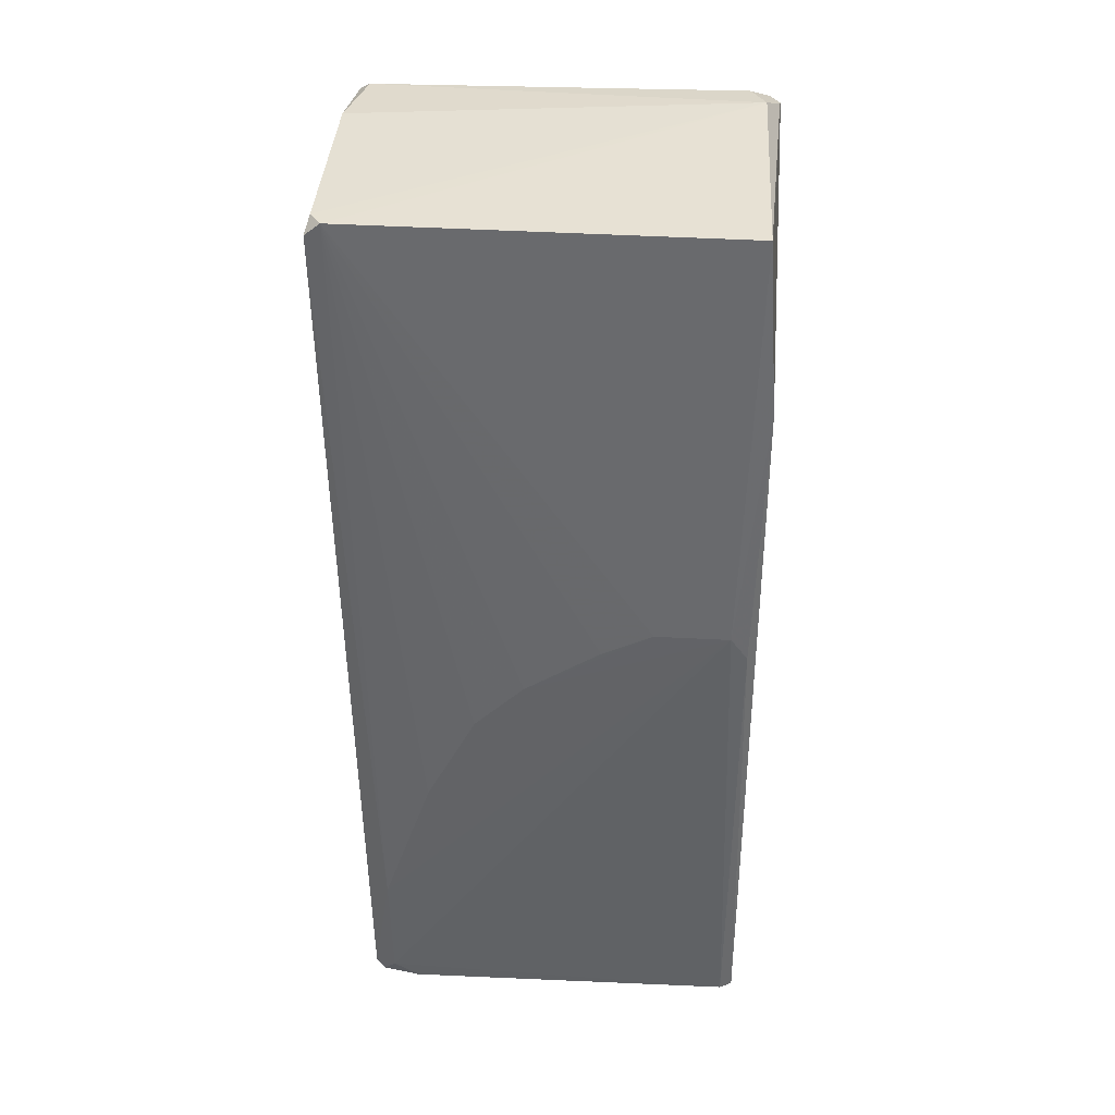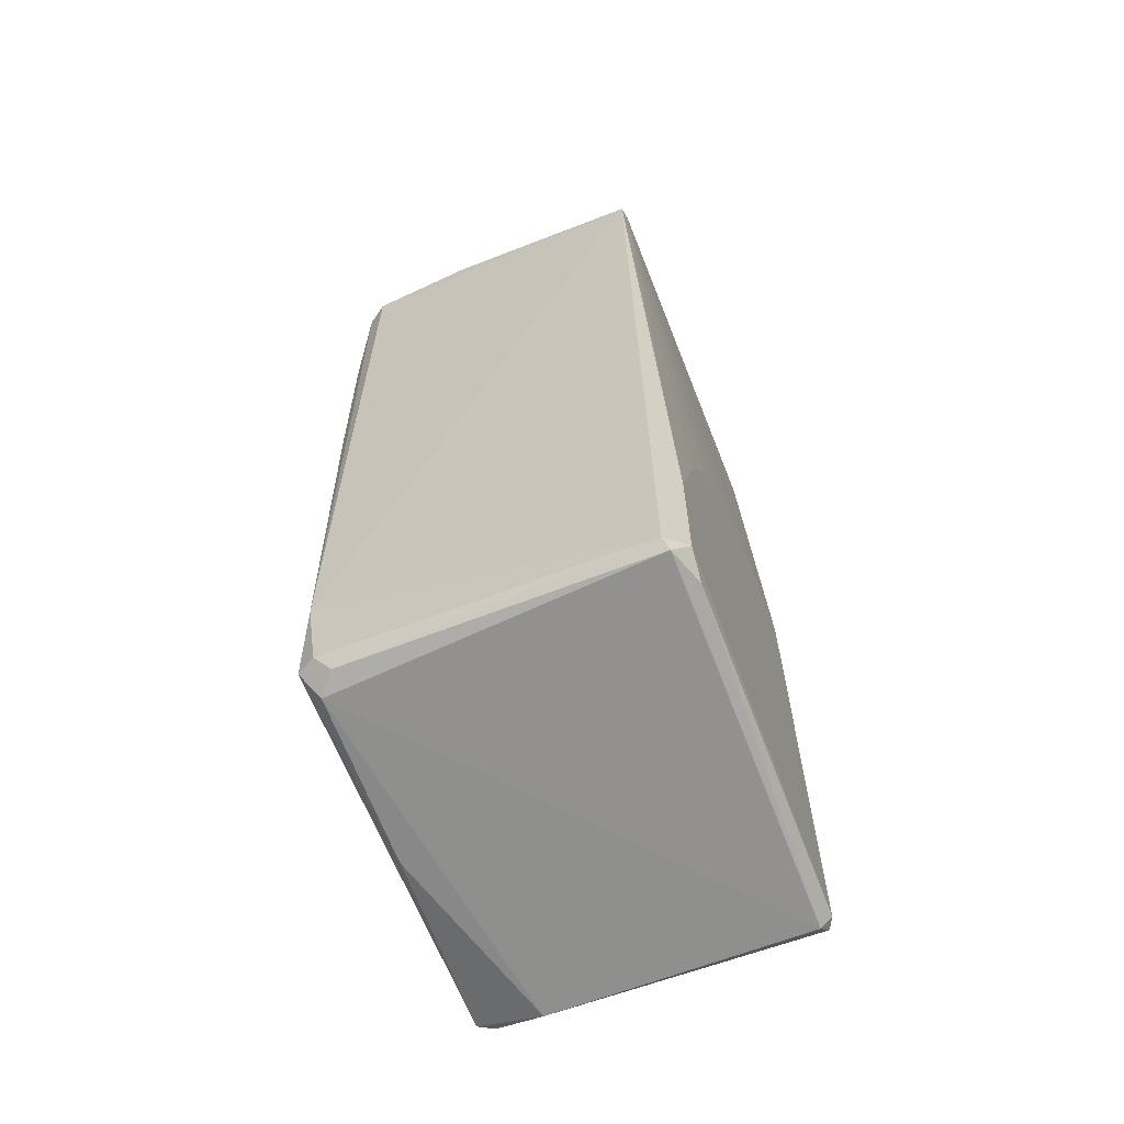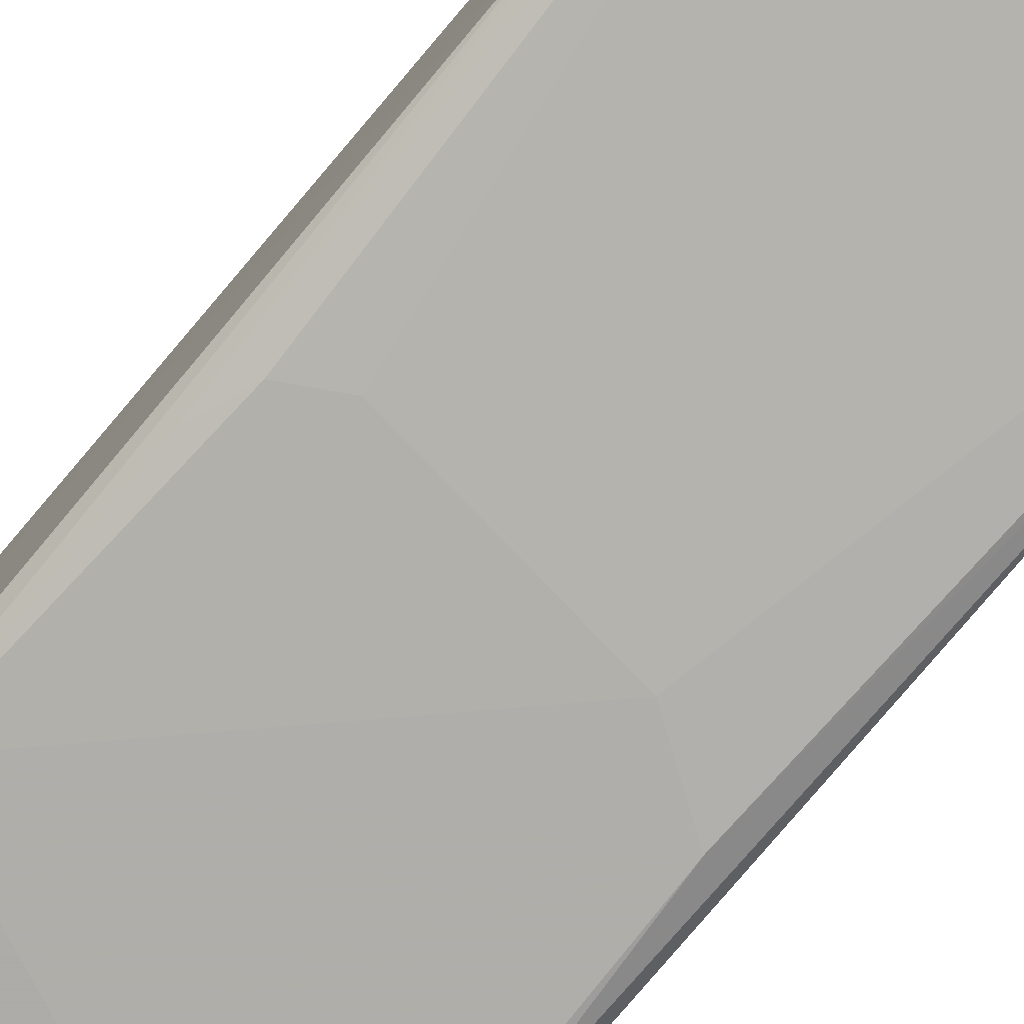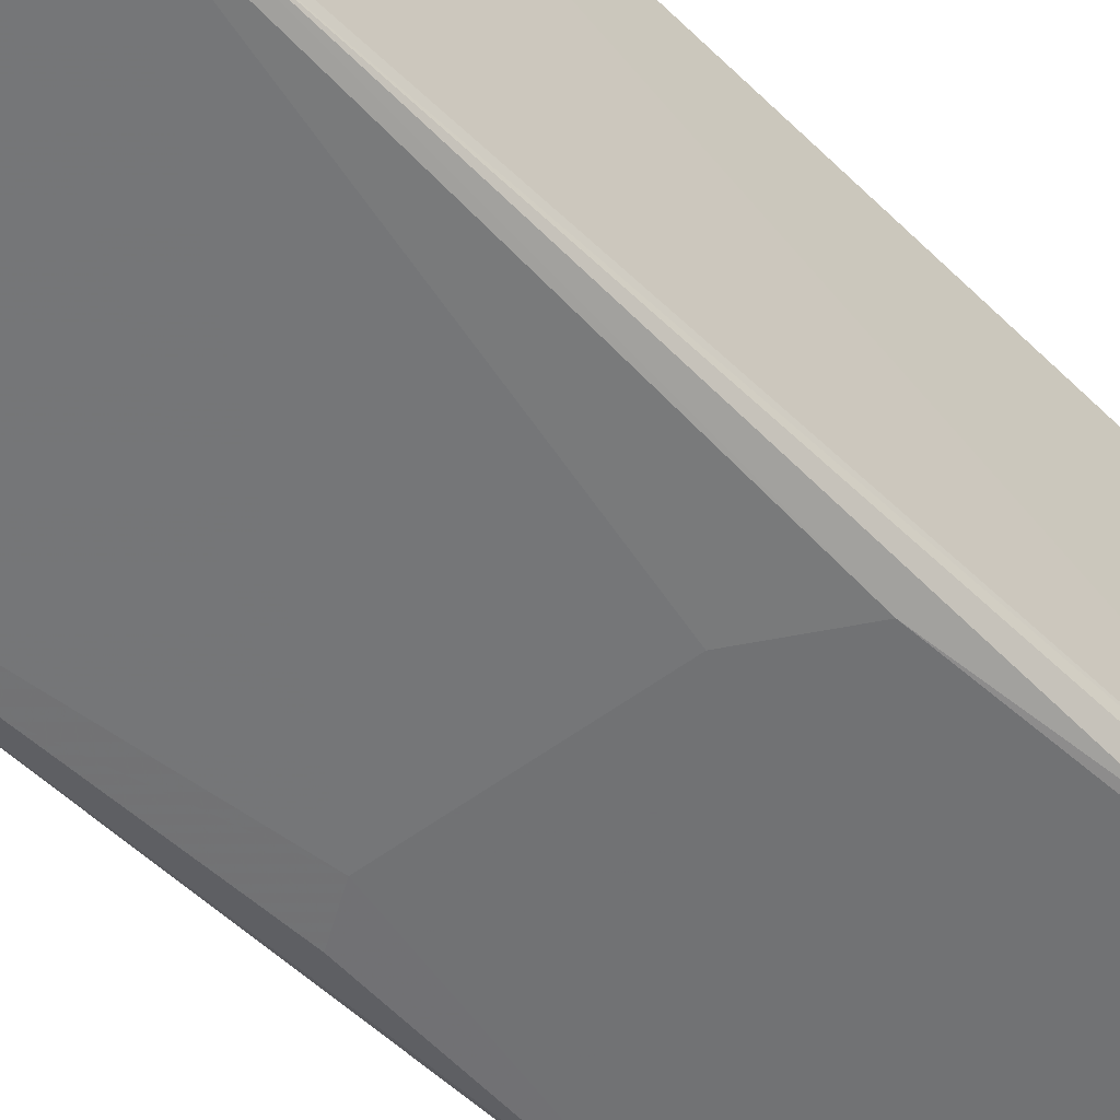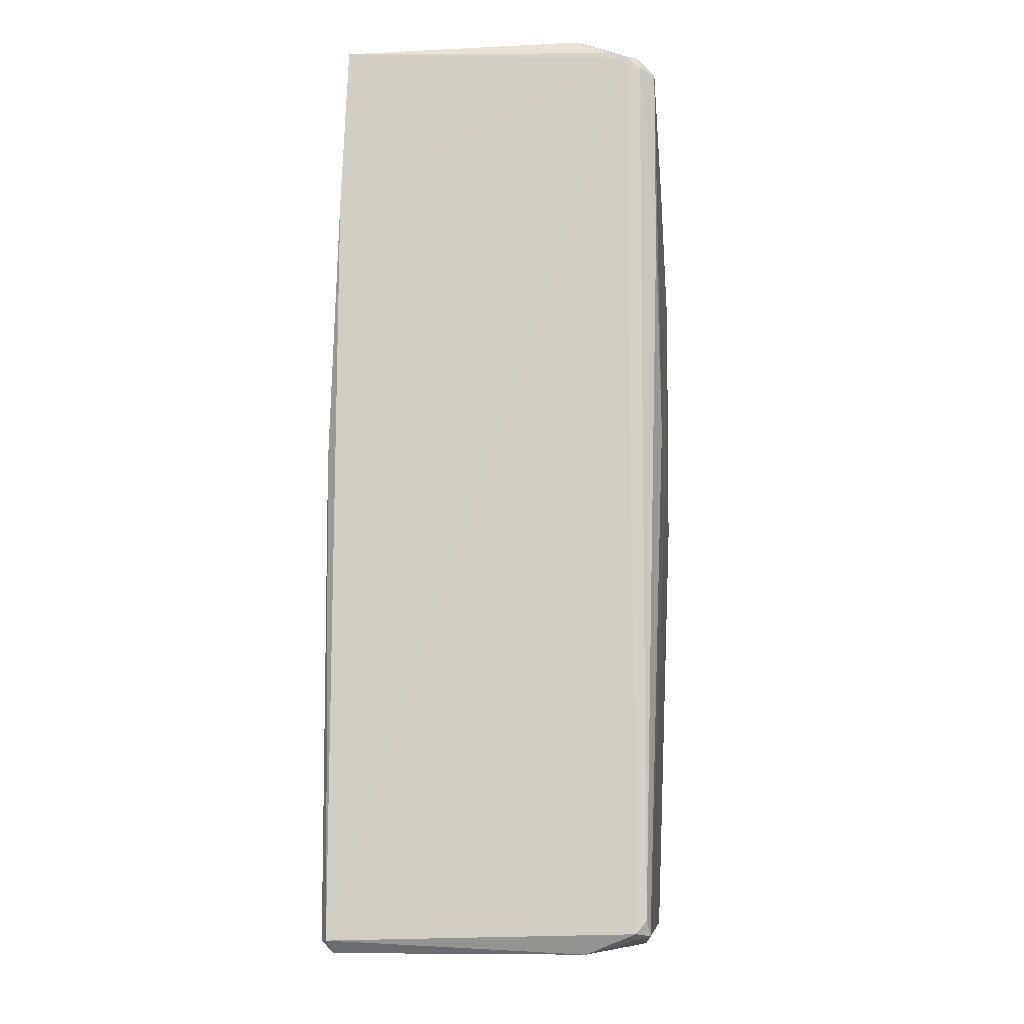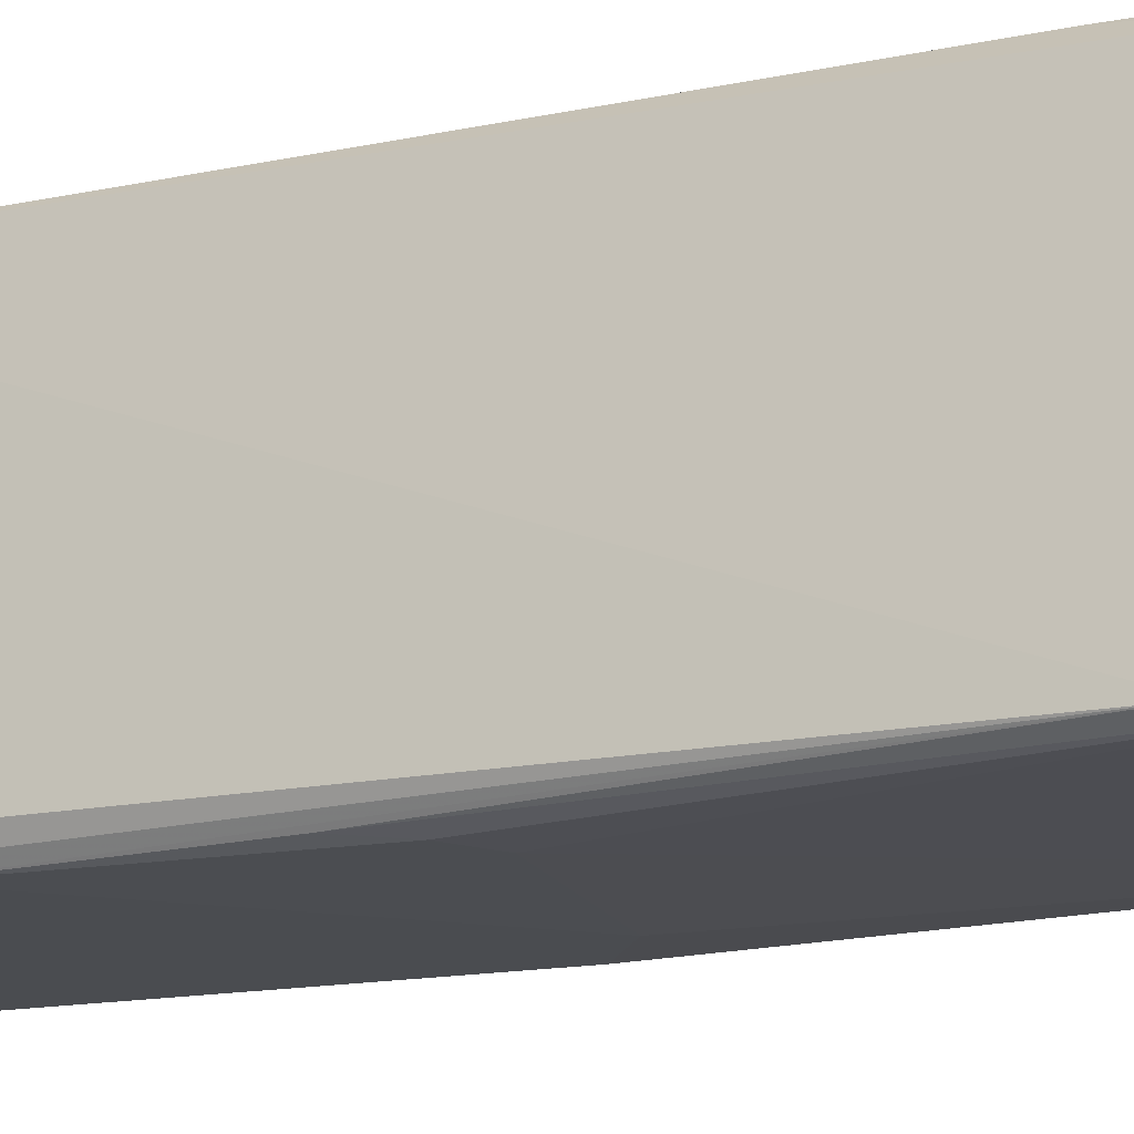
<metadata>
{"format":"obj","ext":"obj","renderer":"f3d","projection":"perspective","resolution":1024,"background":"white","views":[{"elev":38.7,"azim":-176.2,"up":"+Z"},{"elev":-65.1,"azim":111.2,"up":"+Z"},{"elev":-78.2,"azim":140.2,"up":"+Y"},{"elev":-55.1,"azim":-135.1,"up":"+Y"},{"elev":-10.0,"azim":-84.5,"up":"+Z"},{"elev":-15.7,"azim":113.0,"up":"+Y"}]}
</metadata>
<code>
v -0.04603 0.06434 0.1049
v -0.04485 0.03061 0.102
v -0.0456 0.06444 0.002756
v -0.08745 0.06473 0.001407
v -0.08855 0.0335 0.103
v -0.04664 0.03027 0.00306
v -0.04794 0.06642 0.01772
v -0.04436 0.06419 0.1035
v -0.08704 0.03774 0.1052
v -0.04525 0.03092 0.01236
v -0.04881 0.03174 0.001346
v -0.08699 0.02875 0.1007
v -0.05088 0.06618 0.00249
v -0.08593 0.06644 0.05863
v -0.04474 0.04199 0.1047
v -0.04557 0.0322 0.002986
v -0.04669 0.02812 0.08326
v -0.08763 0.03041 0.003337
v -0.08545 0.03397 0.1046
v -0.04812 0.06639 0.004528
v -0.04662 0.06486 0.001838
v -0.05884 0.06642 0.045
v -0.08721 0.0646 0.1048
v -0.04484 0.06263 0.1049
v -0.04669 0.03353 0.001874
v -0.04596 0.02867 0.1006
v -0.04652 0.02872 0.05871
v -0.06698 0.03141 0.001564
v -0.07725 0.02836 0.05322
v -0.08839 0.03038 0.1012
v -0.08887 0.06528 0.002788
v -0.08758 0.03055 0.1025
v -0.0463 0.03361 0.104
v -0.07247 0.06642 0.0559
v -0.05339 0.06642 0.03409
v -0.07793 0.06643 0.05863
v -0.08743 0.03736 0.001381
v -0.08547 0.02848 0.05868
v -0.04858 0.02831 0.05324
v -0.05339 0.02833 0.05052
v -0.0886 0.03077 0.004992
v -0.08857 0.06511 0.08588
v -0.08755 0.06599 0.002785
v -0.0887 0.0319 0.1023
v -0.06429 0.06643 0.05045
v -0.08716 0.02882 0.0805
v -0.08874 0.03192 0.003601
v -0.08775 0.06618 0.05589
f 8 7 1
f 8 3 7
f 10 8 2
f 10 3 8
f 15 2 8
f 16 10 6
f 16 3 10
f 20 7 3
f 20 14 7
f 21 11 4
f 21 4 13
f 21 20 3
f 21 13 20
f 23 9 1
f 23 5 9
f 24 15 8
f 24 8 1
f 24 1 9
f 24 9 15
f 25 16 6
f 25 6 11
f 25 11 21
f 25 21 3
f 25 3 16
f 26 17 10
f 26 10 2
f 26 12 17
f 27 6 10
f 27 10 17
f 28 11 6
f 28 6 18
f 32 19 9
f 32 9 5
f 32 30 12
f 32 12 26
f 32 26 2
f 33 15 9
f 33 9 19
f 33 2 15
f 33 32 2
f 33 19 32
f 35 22 1
f 35 1 7
f 35 7 14
f 36 23 1
f 36 14 23
f 36 1 34
f 37 28 18
f 37 4 11
f 37 11 28
f 37 31 4
f 38 18 29
f 38 29 17
f 38 17 12
f 39 27 17
f 39 6 27
f 40 29 18
f 40 18 6
f 40 6 39
f 40 39 17
f 40 17 29
f 41 18 38
f 42 23 14
f 43 14 20
f 43 20 13
f 43 13 4
f 43 4 31
f 44 32 5
f 44 30 32
f 44 41 30
f 44 42 31
f 44 5 23
f 44 23 42
f 45 34 1
f 45 1 22
f 45 36 34
f 45 14 36
f 45 35 14
f 45 22 35
f 46 12 30
f 46 30 41
f 46 41 38
f 46 38 12
f 47 37 18
f 47 18 41
f 47 31 37
f 47 44 31
f 47 41 44
f 48 42 14
f 48 14 43
f 48 43 31
f 48 31 42

</code>
